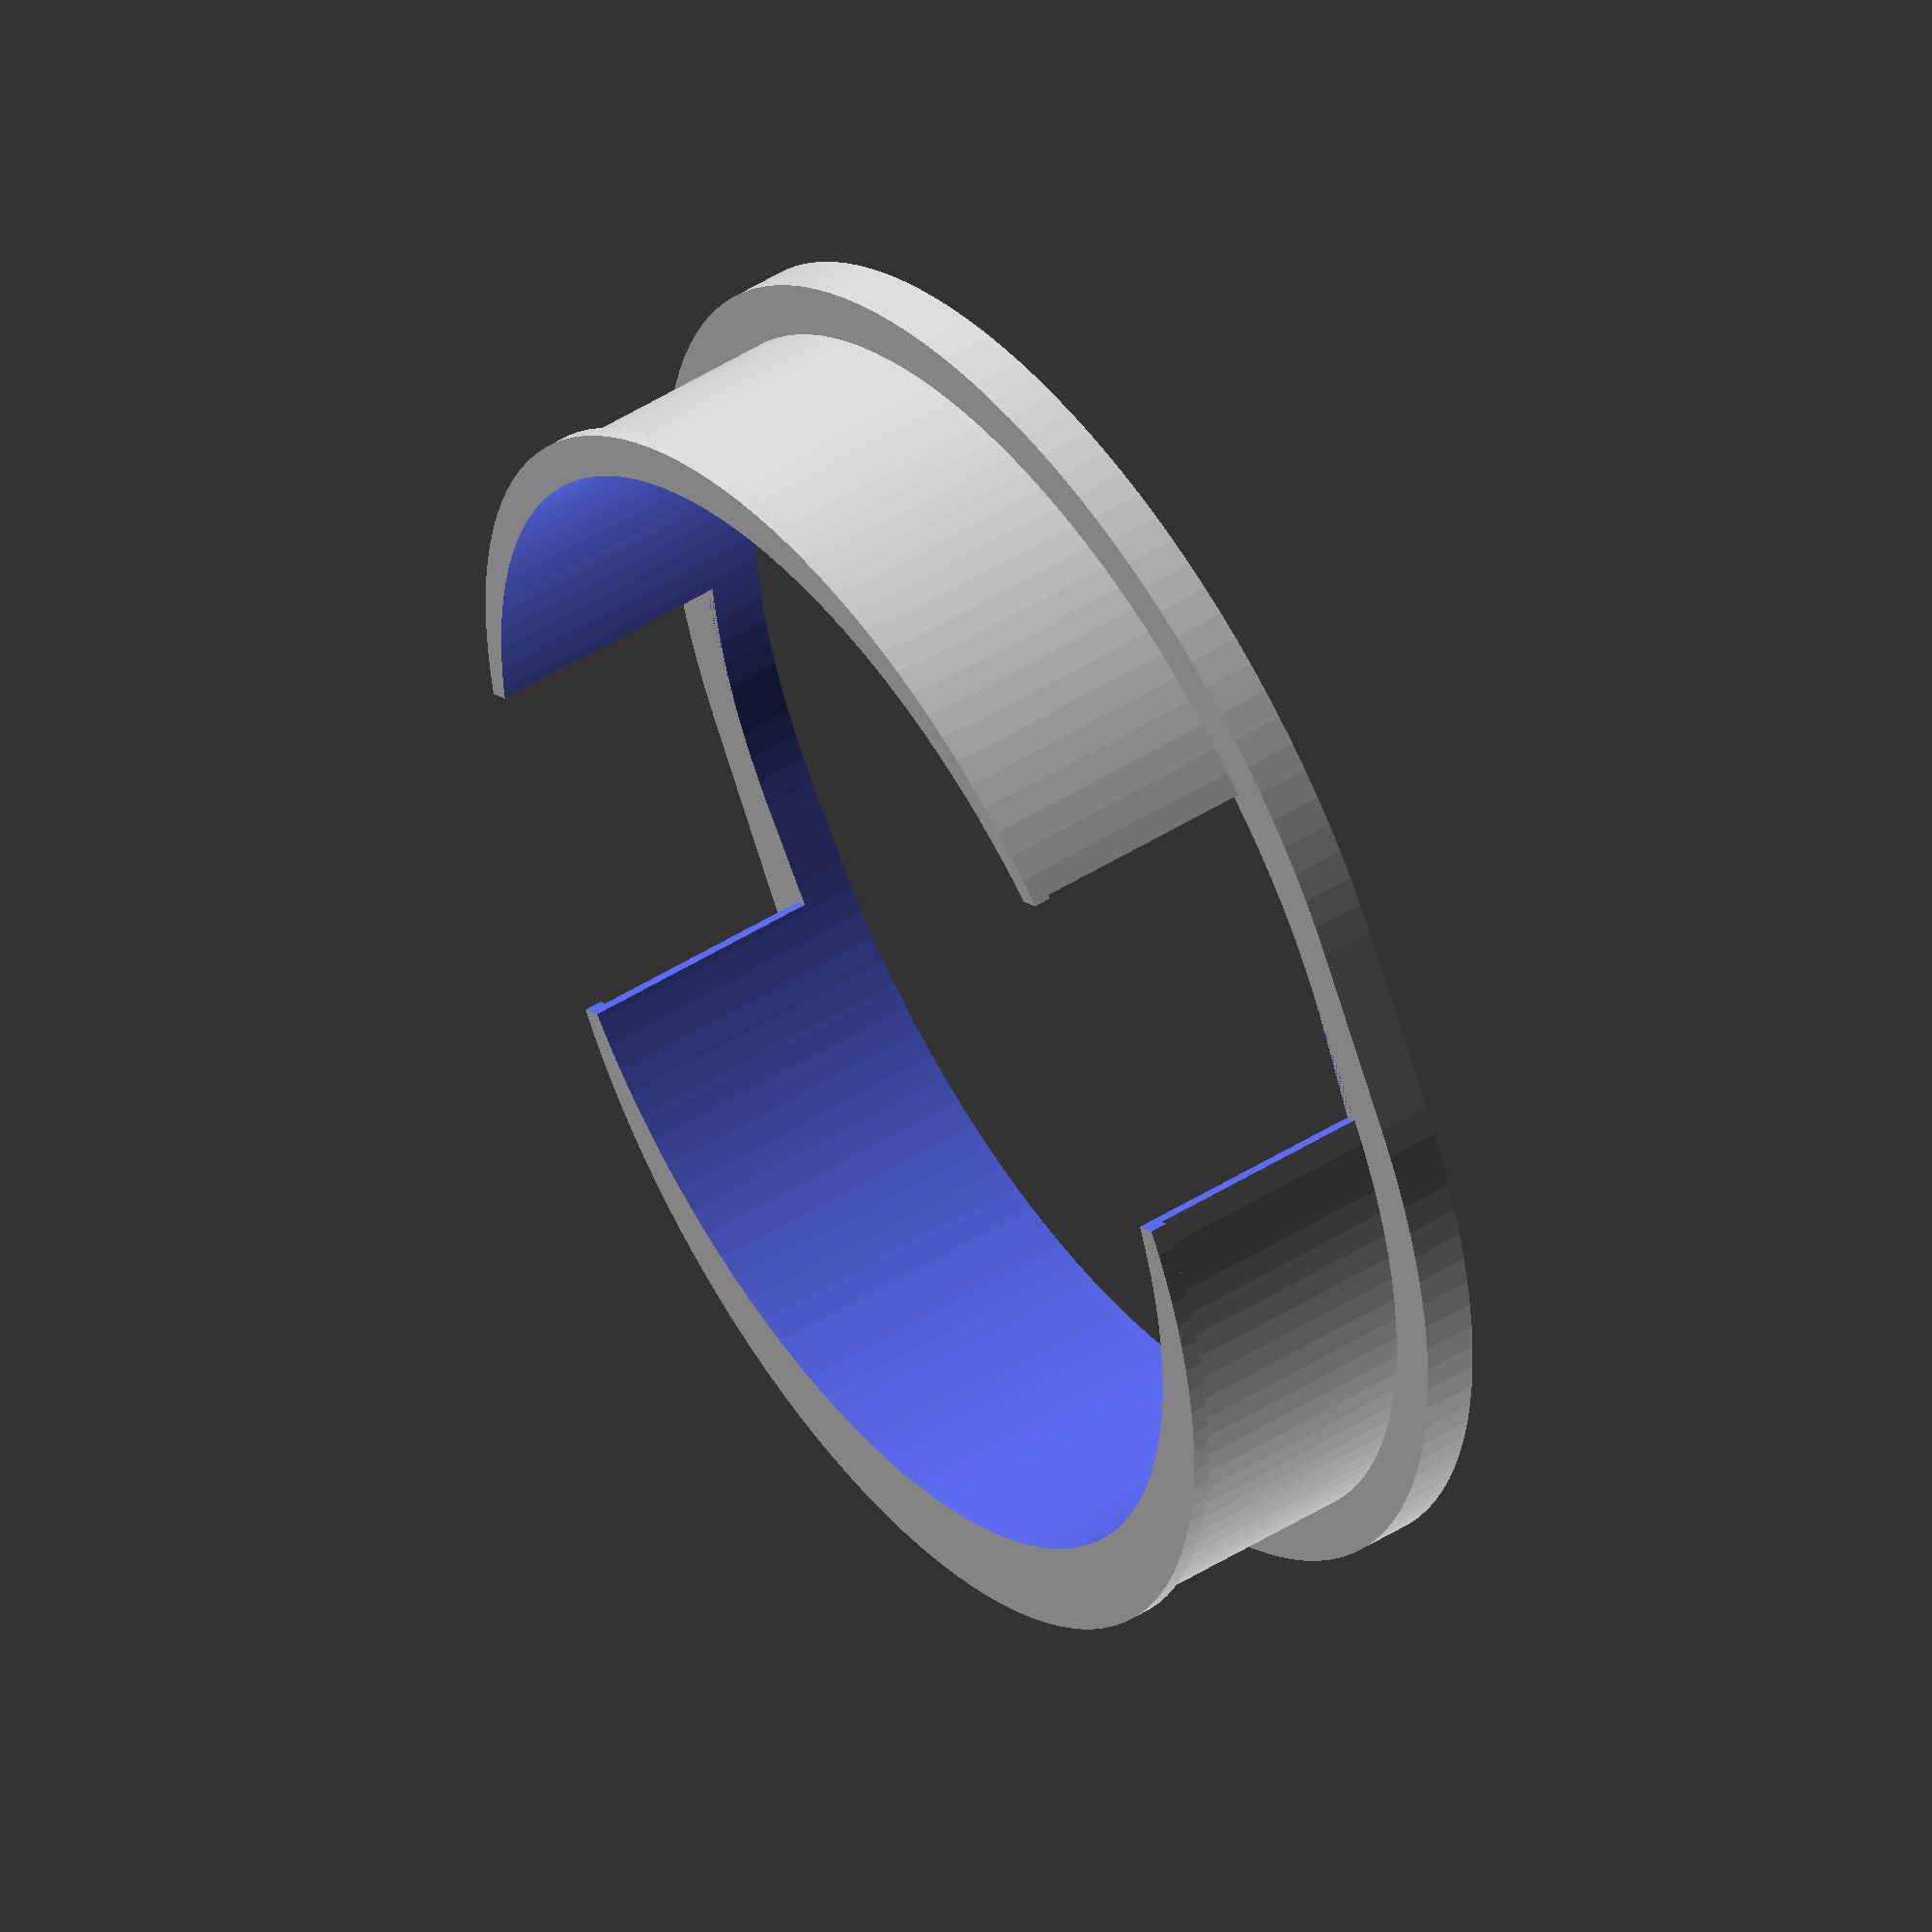
<openscad>
olength = 72;
owidth = 61;
odepth = 13;

$fn = 128;

difference() {
  union() {
    // Base that lives in the hole
    difference() {
      hull() {
        cylinder(d=owidth, h=odepth);
        translate([olength - owidth,0,0]) cylinder(d=owidth, h=odepth);
      }

      // Fully cut out some of the sides.
      translate([0,-owidth/2-1,-1]) cube([20, owidth+2, odepth+1]);
    }

    // A brim on top of the base to not fall through.
    hull() {
      translate([0,0,odepth]) cylinder(d=owidth+6, h=3);
      translate([olength - owidth, 0, odepth]) cylinder(d=owidth+6, h=3);
    }

    // Add a brim to the bottom to fix the item in place better.
    difference() {
      hull() {
        translate([0,0,-1]) cylinder(d=owidth+1, h=1);
        translate([olength-owidth,0,-1]) cylinder(d=owidth+1, h=1);
      }
      // Fully cut out some of the sides in the bottom brim.
      translate([0,-owidth/2-1,-2]) cube([20, owidth+2, odepth+1]);
    }
  }

  // Hole to cut out of the base and the brim.
  hull() {
    translate([4,0,-2]) cylinder(d=60, h=odepth+6);
    translate([9,0,-2]) cylinder(d=61, h=odepth+6);
  }
}

</openscad>
<views>
elev=311.9 azim=299.7 roll=234.7 proj=o view=solid
</views>
